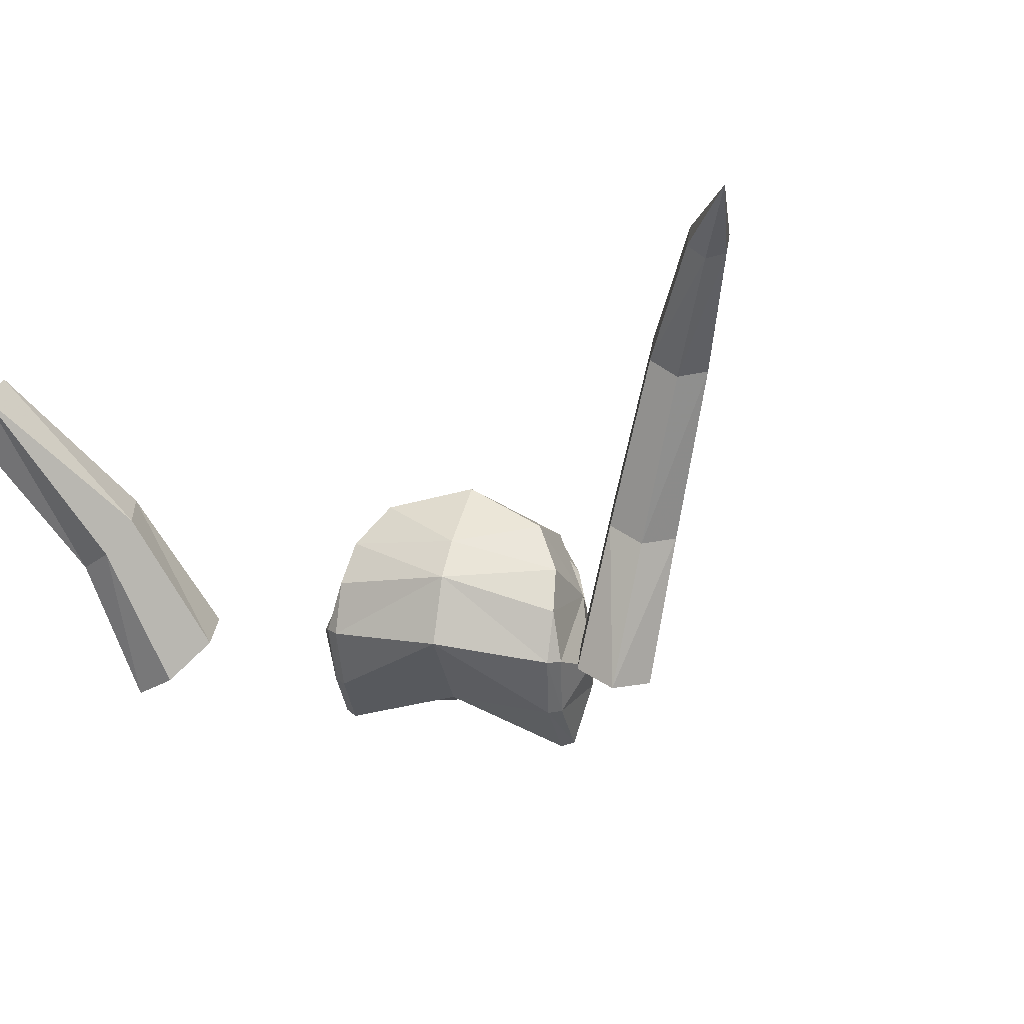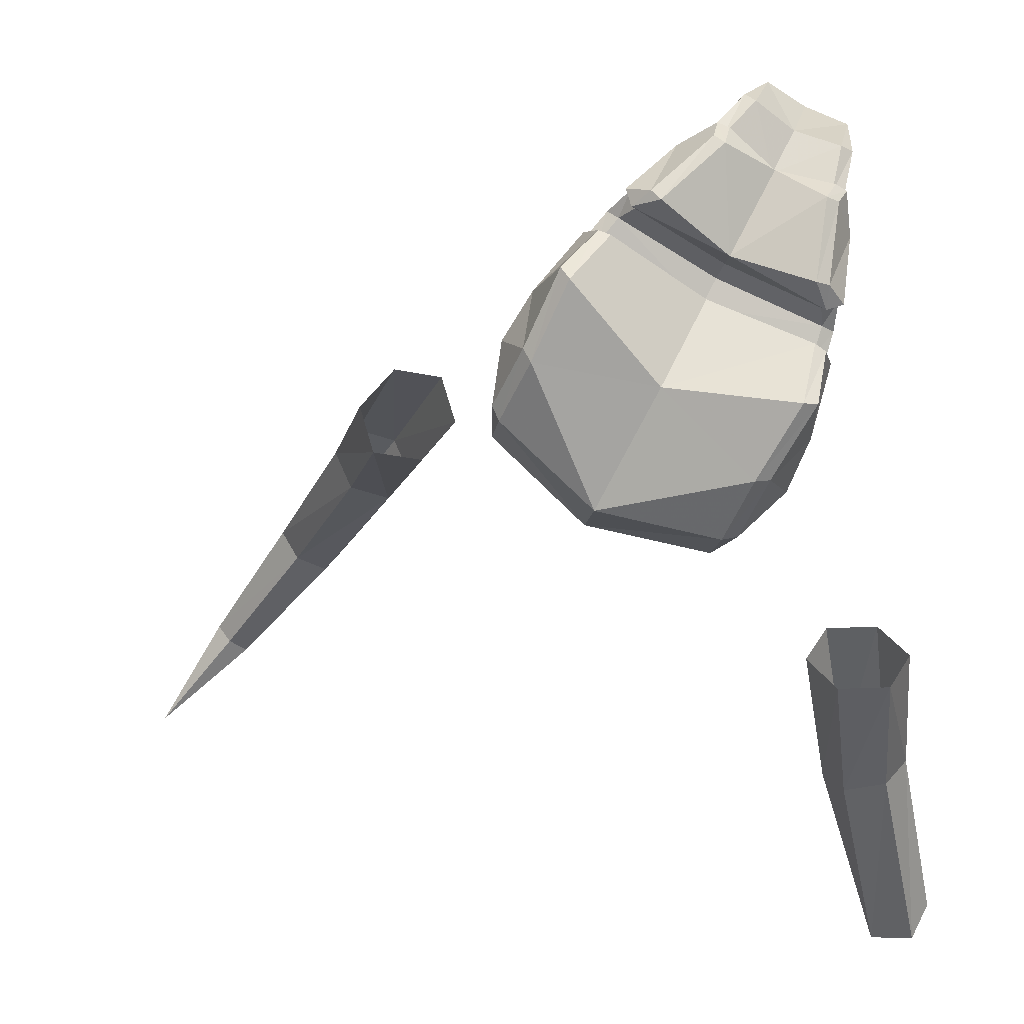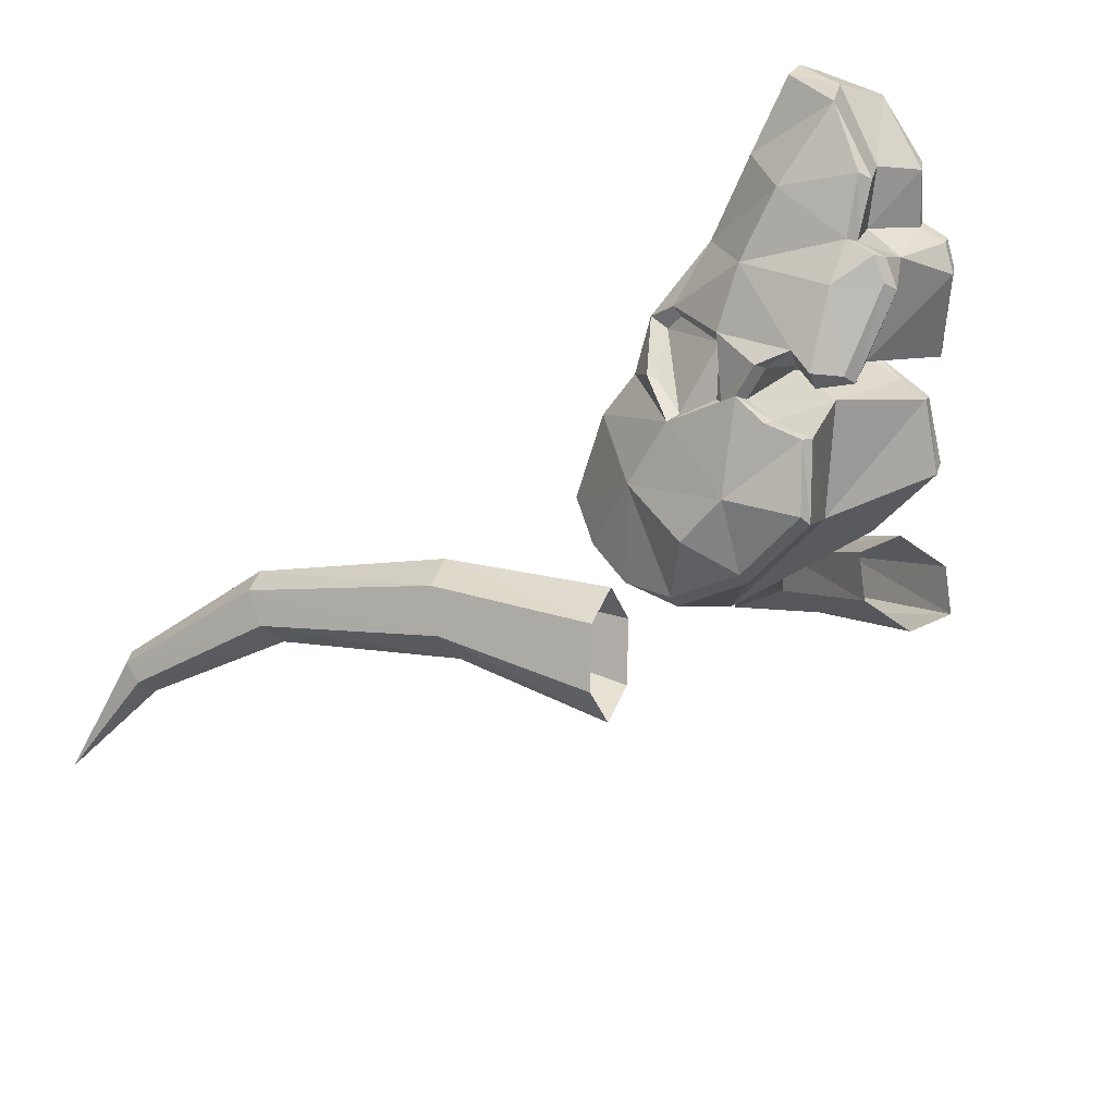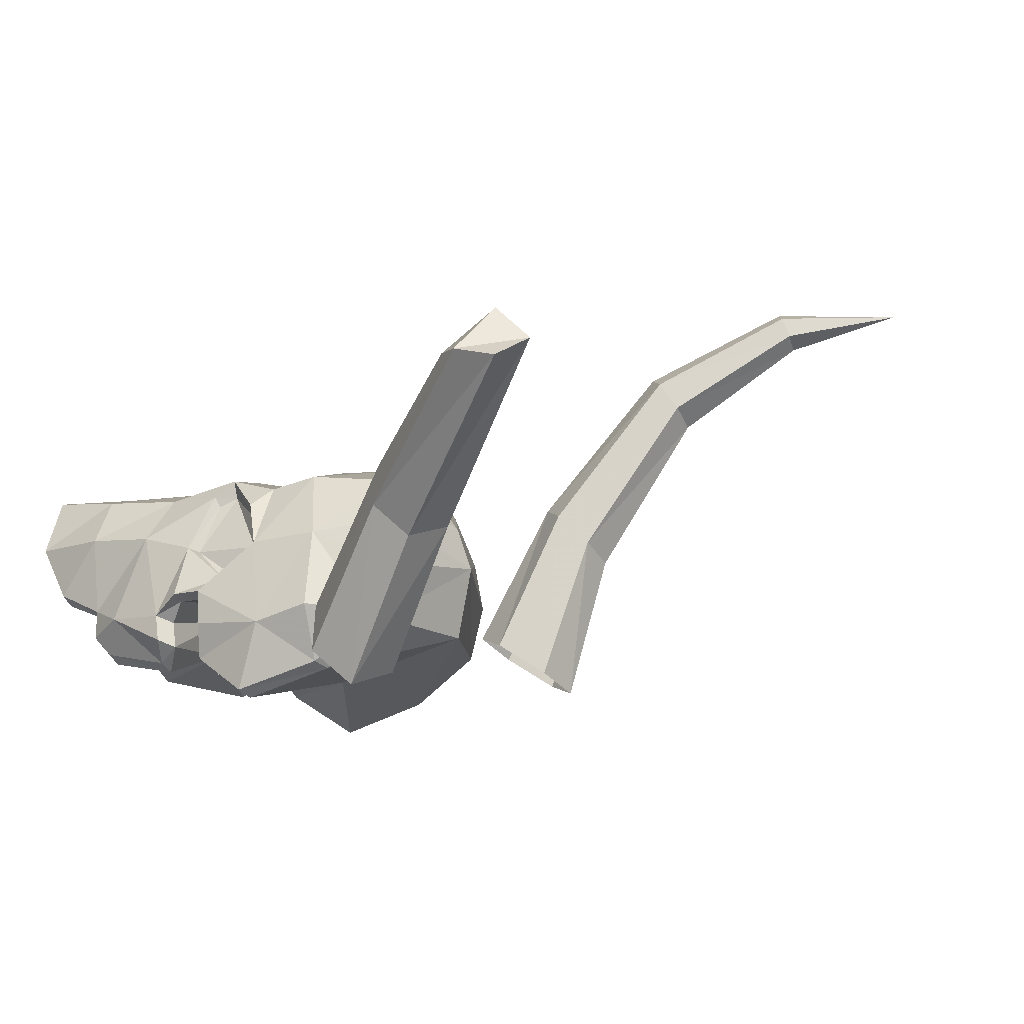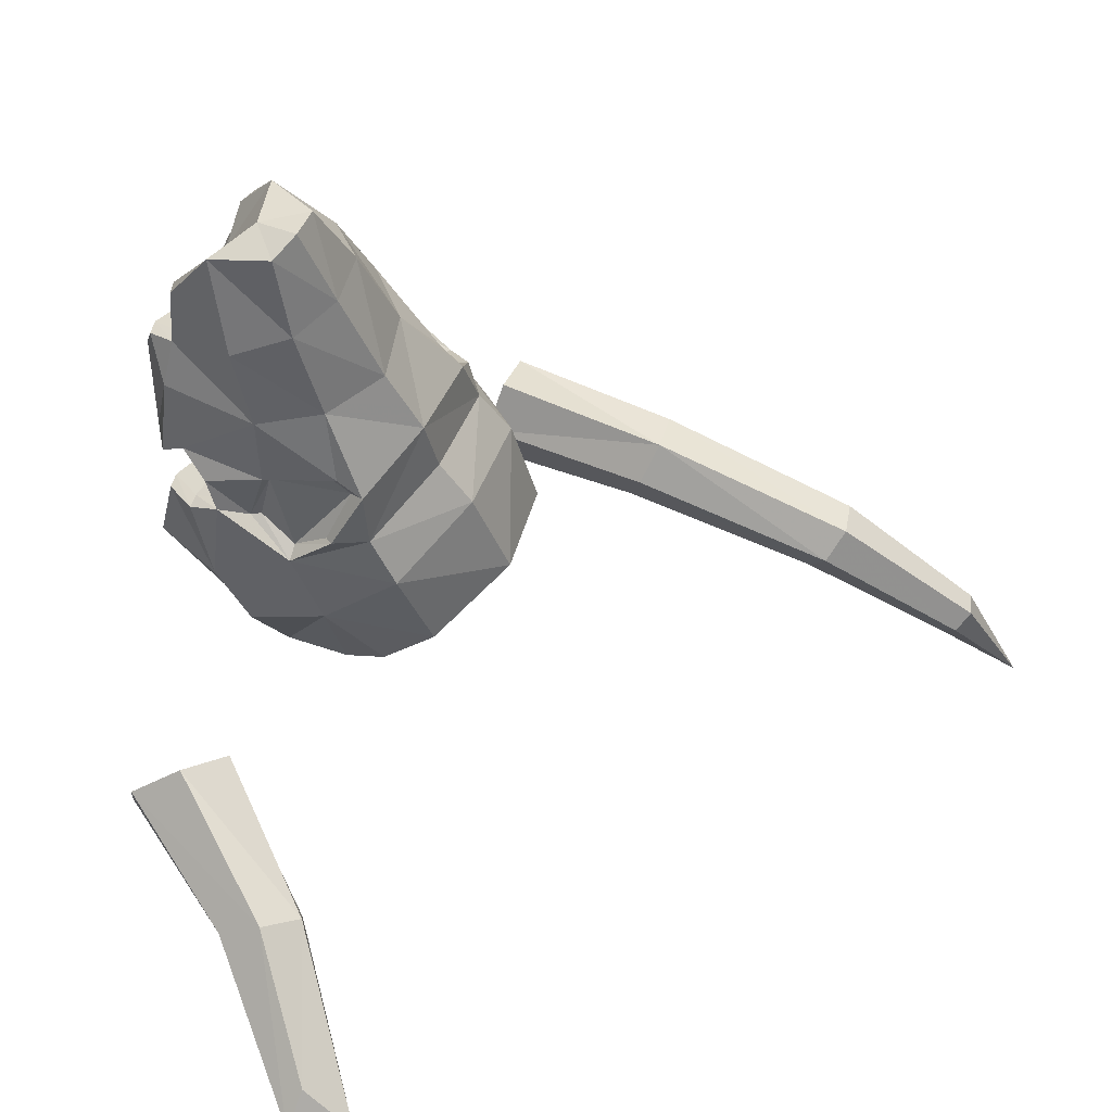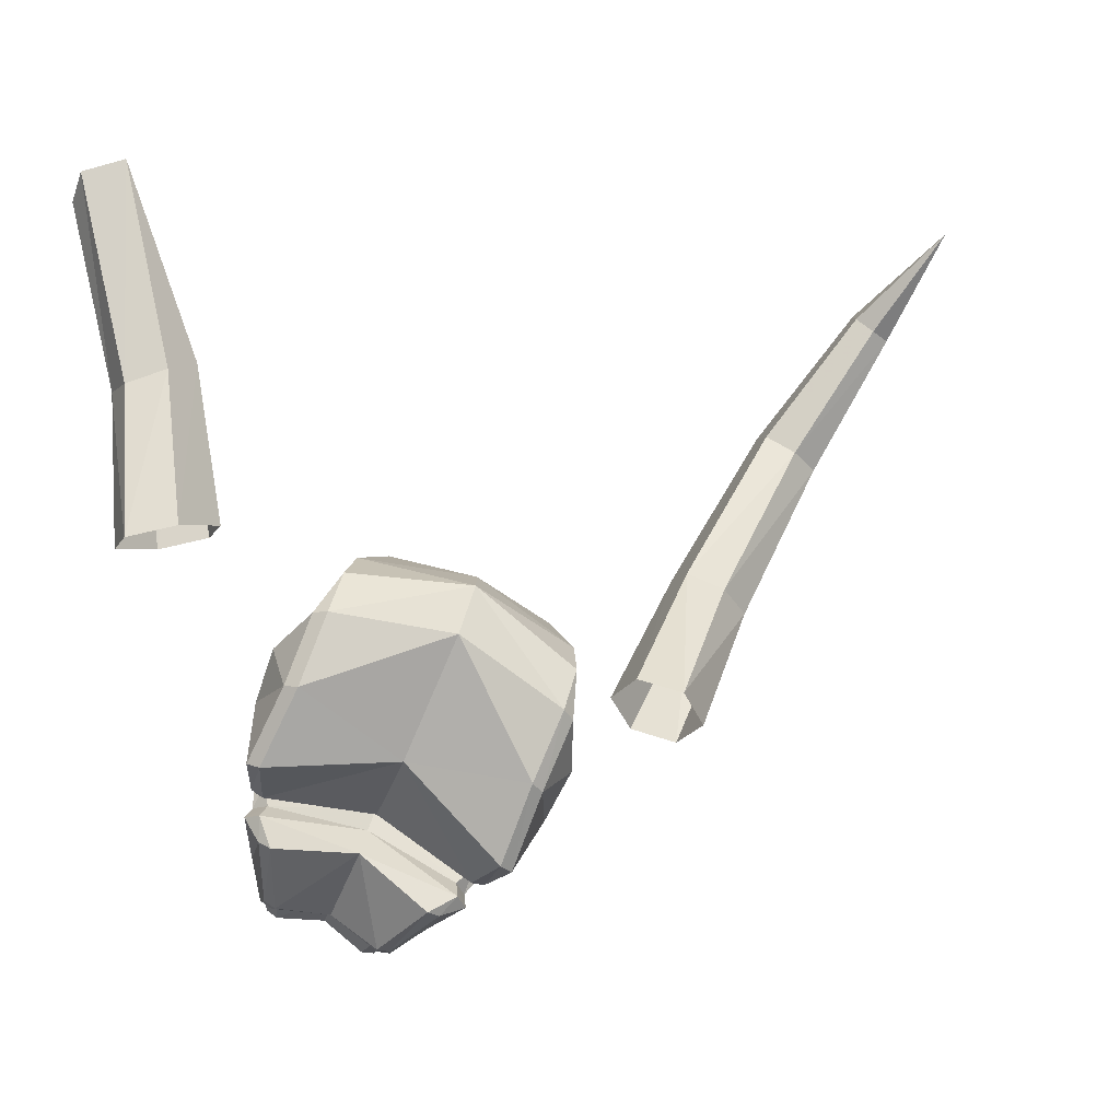
<metadata>
{"format":"obj","ext":"obj","renderer":"f3d","projection":"perspective","resolution":1024,"background":"white","views":[{"elev":-9.9,"azim":39.8,"up":"+Z"},{"elev":-8.8,"azim":-174.2,"up":"+Y"},{"elev":47.8,"azim":138.8,"up":"+Y"},{"elev":-4.6,"azim":-41.4,"up":"+Z"},{"elev":29.1,"azim":-42.9,"up":"+Y"},{"elev":-55.6,"azim":6.7,"up":"+Z"}]}
</metadata>
<code>
g zhanchang_fuben_191_qiao_02
v 7.839 5.042 2.808
v 1.029 -0.7501 5.275
v 1.223 -2.215 1.996
v 8.127 4.328 -0.9212
v 3.081 11.64 7.165
v -3.466 9.395 10.42
v -0.1474 3.213 10.51
v 5.856 5.338 6.835
v -6.248 22.81 6.642
v -4.756 24.52 2.433
v -8.302 28.93 2.807
v -9.993 28.22 6.983
v -13.85 32.67 7.62
v -15.86 31.95 8.516
v -12.99 26.64 8.679
v -13.48 33.33 2.999
v 5.856 5.338 6.835
v 7.652 5.929 -5.071
v 4.945 9.432 -8.869
v 6.942 10.96 -4.947
v -2.642 22.05 -6.731
v -4.579 21.5 -8.043
v -6.42 26.06 -4.383
v -2.884 22.54 -4.65
v -0.1474 3.213 10.51
v -9.601 20.4 9
v -9.105 27.71 -3.107
v 0.7924 14.7 6.426
v -5.325 12.46 9.196
v 7.839 5.042 2.808
v 6.046 11.13 1.353
v -0.6428 18.44 -8.385
v 0.6271 19 -5.875
v 4.451 14.46 -6.217
v 1.955 14.95 -11.2
v 2.986 15.61 0.8431
v -13.85 32.67 7.62
v -13.48 33.33 2.999
v -16.44 31.92 5.211
v -15.86 31.95 8.516
v -7.139 16.08 9.85
v -1.587 18.01 7.494
v -2.411 19.39 6.141
v -1.678 20.85 1.14
v 1.459 16.37 4.532
v -9.301 26.05 -6.61
v -9.561 27.48 -5.276
v 8.127 4.328 -0.9212
v -11.64 30.93 -1.375
v 1.746 15.5 0.8905
v -1.916 19.89 1
v -1.943 17.55 6.134
v 1.11 16.19 3.887
v -2.513 18.87 5.398
v -1.916 19.89 1
v 0.1517 17.3 -1.055
v 0.3887 17.66 -1.677
v 0.5883 19.45 -3.178
v -1.008 21.33 -3.197
v 7.12 4.711 -5.22
v -3.06 20.58 -6.994
v -5.357 20.65 -8.455
v -10 27.15 -3.335
v -12.51 30.22 -1.883
v -10.14 25.3 -7.09
v -10.47 26.94 -5.52
v 4.336 8.329 -9.1
v 1.259 13.98 -11.52
v -1.591 18.01 -8.485
v -0.3014 18.55 -5.954
v -0.2626 18.79 -3.443
v -1.887 20.71 -3.492
v -3.294 21.06 -4.905
v 7.12 4.711 -5.22
v 8.127 4.328 -0.9212
v 1.223 -2.215 1.996
v 0.07991 -1.983 -3.677
v -5.357 20.65 -8.455
v -3.06 20.58 -6.994
v -10.34 17.08 -4.991
v -12.51 30.22 -1.883
v -10 27.15 -3.335
v -13.66 24.65 -0.976
v -15.43 28.39 0.2756
v -10.47 26.94 -5.52
v -10.14 25.3 -7.09
v -13.85 23.96 -4.037
v 1.259 13.98 -11.52
v 4.336 8.329 -9.1
v -5.164 6.633 -7.248
v -0.3014 18.55 -5.954
v -1.591 18.01 -8.485
v -8.534 13.96 -4.224
v 4.336 8.329 -9.1
v 7.12 4.711 -5.22
v 0.07991 -1.983 -3.677
v -5.164 6.633 -7.248
v -13.48 33.33 2.999
v -16.44 31.92 5.211
v -1.887 20.71 -3.492
v -0.2626 18.79 -3.443
v -8.062 14.36 -0.4092
v -9.238 16.51 -0.5394
v -3.294 21.06 -4.905
v -9.911 17.26 -2.084
v -3.294 21.06 -4.905
v -9.911 17.26 -2.084
v -7.866 -3.348 5.628
v -8.453 -4.53 2.056
v 1.223 -2.215 1.996
v 1.029 -0.7501 5.275
v -9.565 4.884 9.436
v -5.982 -0.9858 8.961
v -13.94 18.71 8.023
v -16.29 24.86 8.114
v -18.88 23.28 4.705
v -17.24 17.85 4.675
v -17.73 30.6 8.317
v -19.71 30 4.119
v -5.982 -0.9858 8.961
v -10.64 -3.841 -1.787
v -14.31 -0.3979 -1.13
v -13.11 -0.2132 -5.627
v -18.83 13.4 -3.823
v -18.53 14.18 -1.84
v -19.48 19.08 -2.038
v -17.74 14.47 -5.68
v -0.1474 3.213 10.51
v -19.08 22.38 -1.315
v -11.06 8.369 8.555
v -12.27 1.347 4.643
v -7.866 -3.348 5.628
v -17.39 9.491 -5.379
v -16.67 4.999 -7.853
v -16.21 3.421 -2.507
v -17.82 9.147 -2.563
v -14.46 6.293 3.976
v -17.73 30.6 8.317
v -19.71 30 4.119
v -12.22 12.33 9.405
v -13.29 13.58 8.094
v -16.21 13.09 3.75
v -13.28 8.498 7.178
v -18.59 21.09 -4.942
v -19.26 22.3 -3.535
v -8.453 -4.53 2.056
v -19.91 26.51 0.1098
v -13.71 7.239 3.666
v -13.13 8.587 6.444
v -12.04 12.16 7.947
v -15.35 12.71 3.412
v -13.01 13.26 7.283
v -15.35 12.71 3.412
v -14.88 9.271 1.644
v -15.46 9.193 1.17
v -18.13 12.18 -0.1232
v -17.43 9.828 0.05762
v -9.414 -4.121 -2.25
v -16.76 14.56 -6.407
v -17.5 12.87 -4.402
v -19.02 26.74 -0.7131
v -18.23 22.75 -1.858
v -18.41 22.7 -4.094
v -17.68 21.27 -5.737
v -15.61 4.966 -8.492
v -11.96 -0.3782 -6.173
v -16.99 9.632 -2.957
v -16.58 10.01 -5.794
v -17.25 12.5 -0.7335
v -16.52 10.1 -0.5226
v -17.19 13.63 -2.41
v -9.414 -4.121 -2.25
v -8.453 -4.53 2.056
v -16.76 14.56 -6.407
v -17.5 12.87 -4.402
v -19.02 26.74 -0.7131
v -18.23 22.75 -1.858
v -18.41 22.7 -4.094
v -17.68 21.27 -5.737
v -15.61 4.966 -8.492
v -11.96 -0.3782 -6.173
v -16.99 9.632 -2.957
v -16.58 10.01 -5.794
v -11.96 -0.3782 -6.173
v -9.414 -4.121 -2.25
v -19.71 30 4.119
v -17.25 12.5 -0.7335
v -16.52 10.1 -0.5226
v -17.19 13.63 -2.41
v -17.19 13.63 -2.41
v 39.85 -15.29 25.49
v 33.21 -7.467 25.83
v 32.16 -8.789 25.31
v 34.44 -6.826 24.72
v 34.6 -7.507 23.1
v 34.44 -6.826 24.72
v 33.55 -8.829 22.58
v 32.32 -9.47 23.69
v 24.93 0.3624 19.94
v 23.54 -1.889 19.31
v 27.04 1.134 18.4
v 27.75 -0.3453 16.23
v 27.04 1.134 18.4
v 26.36 -2.596 15.6
v 24.25 -3.368 17.14
v 23.54 -1.889 19.31
v 24.93 0.3624 19.94
v 17.07 5.858 8.065
v 15.71 2.948 7.423
v 27.04 1.134 18.4
v 19.79 6.484 6.36
v 27.04 1.134 18.4
v 27.75 -0.3453 16.23
v 21.16 4.2 4.014
v 19.79 6.484 6.36
v 26.36 -2.596 15.6
v 19.8 1.29 3.371
v 24.25 -3.368 17.14
v 17.07 0.6642 5.076
v 11.73 8.571 -3.357
v 10.58 4.961 -3.964
v 15.1 8.877 -5.141
v 17.32 5.574 -7.532
v 15.1 8.877 -5.141
v 16.18 1.965 -8.139
v 12.81 1.659 -6.356
v -23.62 -28.34 14.43
v -21.52 -31.43 17.38
v -18.45 -19.44 8.456
v -21.61 -18.99 7.711
v -21.52 -31.43 17.38
v -20.63 -33.88 15.17
v -16.8 -21.27 6.305
v -18.45 -19.44 8.456
v -18.31 -22.66 3.409
v -23.77 -33.92 13.74
v -21.47 -22.21 2.664
v -23.77 -33.92 13.74
v -25.08 -31.32 14.29
v -23.12 -20.38 4.815
v -21.47 -22.21 2.664
v -17.12 -10.76 -0.9919
v -20.86 -10.75 -1.853
v -15.53 -13.27 -3.408
v -17.12 -10.76 -0.9919
v -17.69 -15.76 -6.685
v -21.42 -15.75 -7.547
v -23.01 -13.24 -5.131
v -21.42 -15.75 -7.547
v -25.08 -31.32 14.29
v -23.77 -33.92 13.74
v -20.63 -33.88 15.17
v -21.52 -31.43 17.38
v -23.62 -28.34 14.43
f 1 2 3
f 3 4 1
f 5 6 7
f 7 8 5
f 9 10 11
f 11 12 9
f 13 14 15
f 15 12 13
f 16 13 12
f 12 11 16
f 1 17 2
f 18 19 20
f 21 22 23
f 23 24 21
f 17 25 2
f 12 15 26
f 26 9 12
f 27 11 10
f 10 23 27
f 28 29 6
f 6 5 28
f 8 30 31
f 31 5 8
f 32 33 34
f 34 35 32
f 5 31 36
f 36 28 5
f 37 38 39
f 39 40 37
f 9 26 41
f 41 42 9
f 43 44 10
f 10 9 43
f 41 29 28
f 28 42 41
f 45 28 36
f 22 46 23
f 23 47 27
f 31 30 48
f 48 18 31
f 11 27 49
f 49 16 11
f 23 46 47
f 50 51 52
f 52 53 50
f 54 52 55
f 9 42 43
f 45 42 28
f 56 55 50
f 42 45 53
f 53 52 42
f 45 36 50
f 50 53 45
f 56 50 36
f 36 57 56
f 57 44 55
f 55 56 57
f 44 43 54
f 54 55 44
f 43 42 52
f 52 54 43
f 19 35 34
f 34 20 19
f 57 58 59
f 59 44 57
f 44 59 24
f 24 10 44
f 58 57 36
f 58 36 34
f 33 58 34
f 20 31 18
f 31 20 34
f 34 36 31
f 24 23 10
f 18 48 60
f 22 21 61
f 61 62 22
f 49 27 63
f 63 64 49
f 47 46 65
f 65 66 47
f 35 19 67
f 67 68 35
f 33 32 69
f 69 70 33
f 46 22 62
f 62 65 46
f 19 18 60
f 60 67 19
f 49 64 16
f 27 47 66
f 66 63 27
f 59 58 71
f 71 72 59
f 21 24 73
f 73 61 21
f 32 35 68
f 68 69 32
f 58 33 70
f 70 71 58
f 24 59 72
f 72 73 24
f 74 75 76
f 76 77 74
f 78 79 80
f 81 82 83
f 83 84 81
f 85 86 87
f 88 89 90
f 91 92 93
f 86 78 80
f 80 87 86
f 94 95 96
f 96 97 94
f 98 81 84
f 84 99 98
f 82 85 87
f 87 83 82
f 100 101 102
f 102 103 100
f 79 104 105
f 105 80 79
f 92 88 90
f 90 93 92
f 101 91 93
f 93 102 101
f 106 100 103
f 103 107 106
f 108 109 110
f 110 111 108
f 112 113 7
f 7 6 112
f 114 115 116
f 116 117 114
f 118 115 15
f 15 14 118
f 119 116 115
f 115 118 119
f 108 111 120
f 121 122 123
f 124 125 126
f 126 127 124
f 120 111 128
f 115 114 26
f 26 15 115
f 129 126 117
f 117 116 129
f 130 112 6
f 6 29 130
f 113 112 131
f 131 132 113
f 133 134 135
f 135 136 133
f 112 130 137
f 137 131 112
f 138 40 39
f 39 139 138
f 114 140 41
f 41 26 114
f 141 114 117
f 117 142 141
f 41 140 130
f 130 29 41
f 143 137 130
f 127 126 144
f 126 129 145
f 131 121 146
f 146 132 131
f 116 119 147
f 147 129 116
f 126 145 144
f 148 149 150
f 150 151 148
f 152 153 150
f 114 141 140
f 143 130 140
f 154 148 153
f 140 150 149
f 149 143 140
f 143 149 148
f 148 137 143
f 154 155 137
f 137 148 154
f 155 154 153
f 153 142 155
f 142 153 152
f 152 141 142
f 141 152 150
f 150 140 141
f 123 122 135
f 135 134 123
f 155 142 156
f 156 157 155
f 142 117 125
f 125 156 142
f 137 155 157
f 135 137 157
f 136 135 157
f 122 121 131
f 131 137 135
f 135 122 131
f 125 117 126
f 121 158 146
f 127 159 160
f 160 124 127
f 147 161 162
f 162 129 147
f 145 163 164
f 164 144 145
f 134 165 166
f 166 123 134
f 136 167 168
f 168 133 136
f 144 164 159
f 159 127 144
f 123 166 158
f 158 121 123
f 147 119 161
f 129 162 163
f 163 145 129
f 156 169 170
f 170 157 156
f 124 160 171
f 171 125 124
f 133 168 165
f 165 134 133
f 157 170 167
f 167 136 157
f 125 171 169
f 169 156 125
f 172 77 76
f 76 173 172
f 174 80 175
f 176 84 83
f 83 177 176
f 178 87 179
f 180 90 181
f 182 93 183
f 179 87 80
f 80 174 179
f 184 97 96
f 96 185 184
f 186 99 84
f 84 176 186
f 177 83 87
f 87 178 177
f 187 103 102
f 102 188 187
f 175 80 105
f 105 189 175
f 183 93 90
f 90 180 183
f 188 102 93
f 93 182 188
f 190 107 103
f 103 187 190
f 191 192 193
f 191 194 192
f 191 195 196
f 191 197 195
f 191 198 197
f 191 193 198
f 193 192 199
f 199 200 193
f 192 194 201
f 201 199 192
f 196 195 202
f 202 203 196
f 195 197 204
f 204 202 195
f 197 198 205
f 205 204 197
f 198 193 200
f 200 205 198
f 206 207 208
f 208 209 206
f 207 210 211
f 211 208 207
f 212 213 214
f 214 215 212
f 213 216 217
f 217 214 213
f 216 218 219
f 219 217 216
f 218 206 209
f 209 219 218
f 208 220 221
f 221 209 208
f 222 220 208
f 208 211 222
f 223 224 215
f 215 214 223
f 225 223 214
f 214 217 225
f 219 226 225
f 225 217 219
f 209 221 226
f 226 219 209
f 227 228 229
f 229 230 227
f 231 232 233
f 233 234 231
f 232 235 233
f 232 236 237
f 237 235 232
f 238 239 240
f 240 241 238
f 239 227 230
f 230 240 239
f 229 242 243
f 243 230 229
f 244 245 234
f 234 233 244
f 246 244 233
f 233 235 246
f 247 246 235
f 235 237 247
f 240 248 249
f 249 241 240
f 230 243 248
f 248 240 230
f 250 251 252
f 252 253 250
f 253 254 250

</code>
